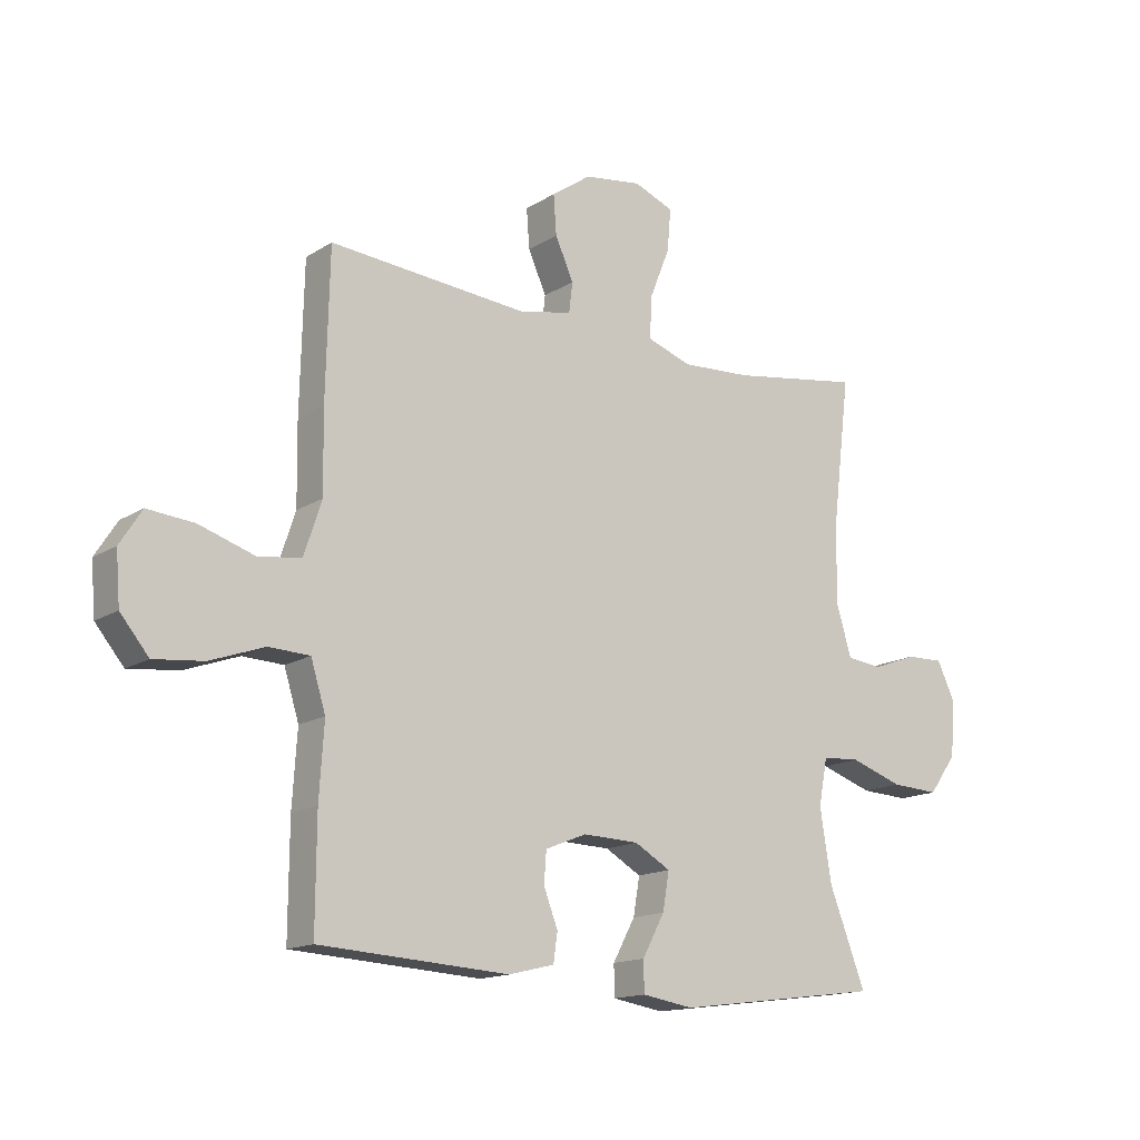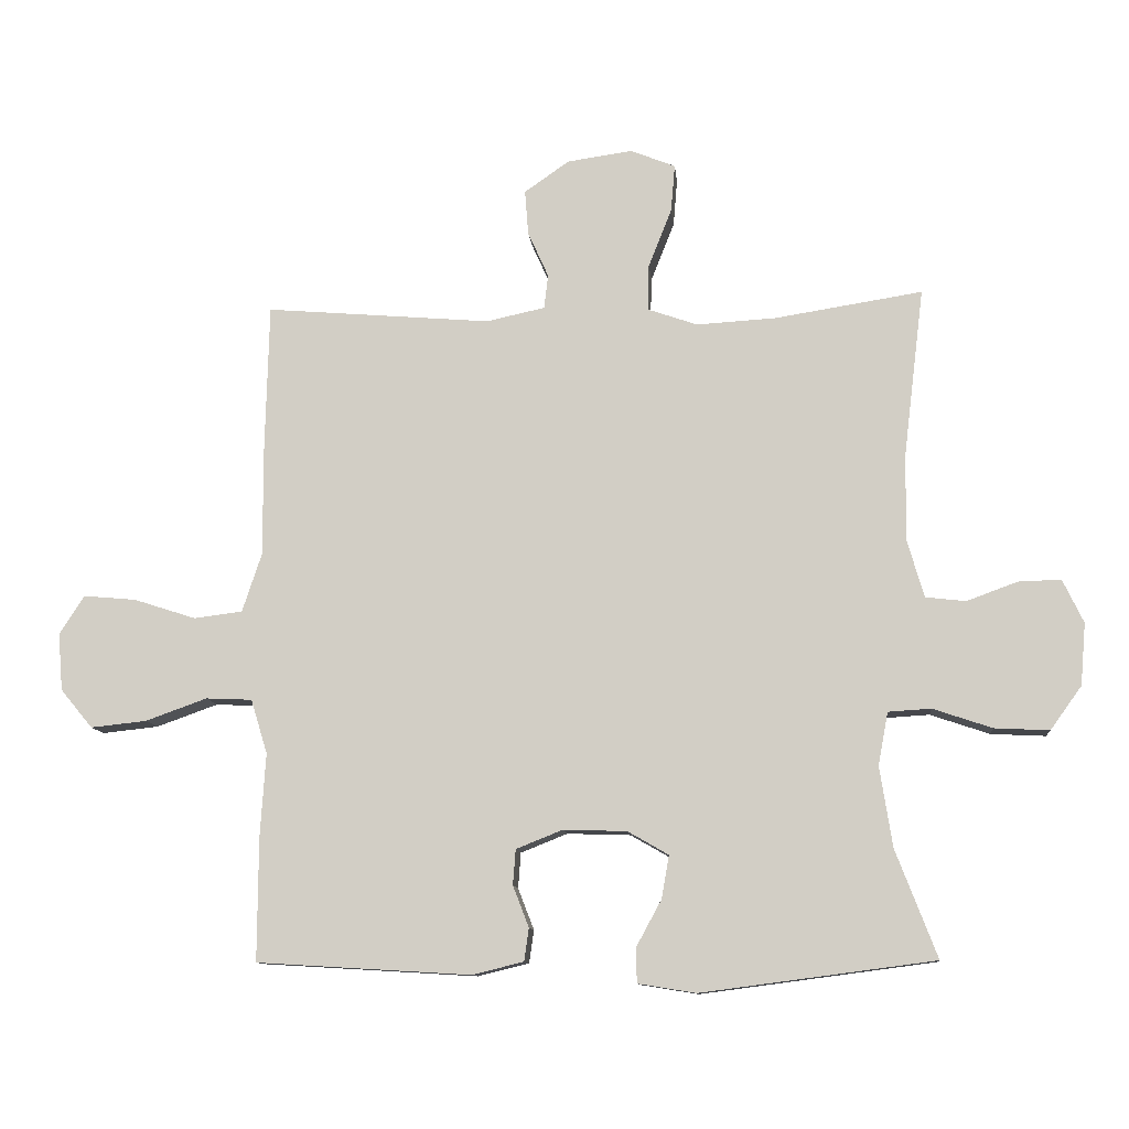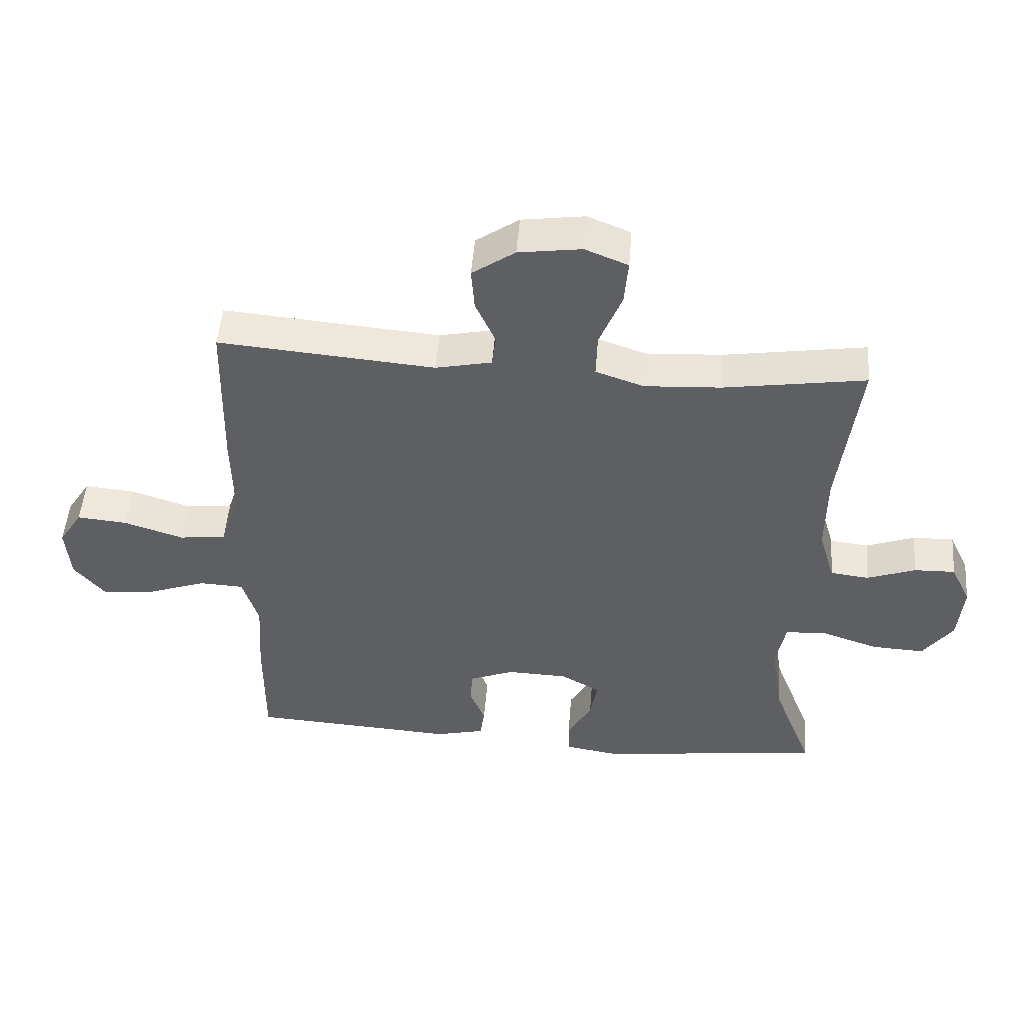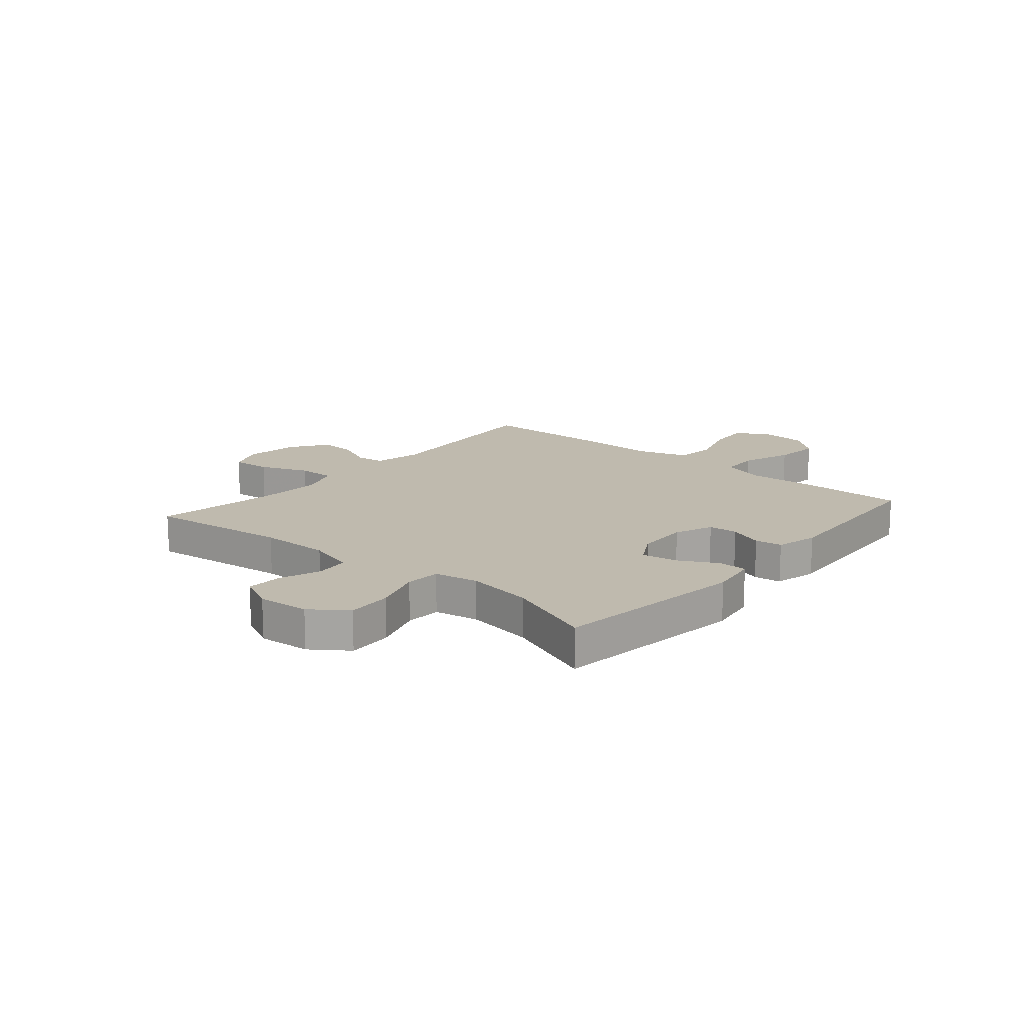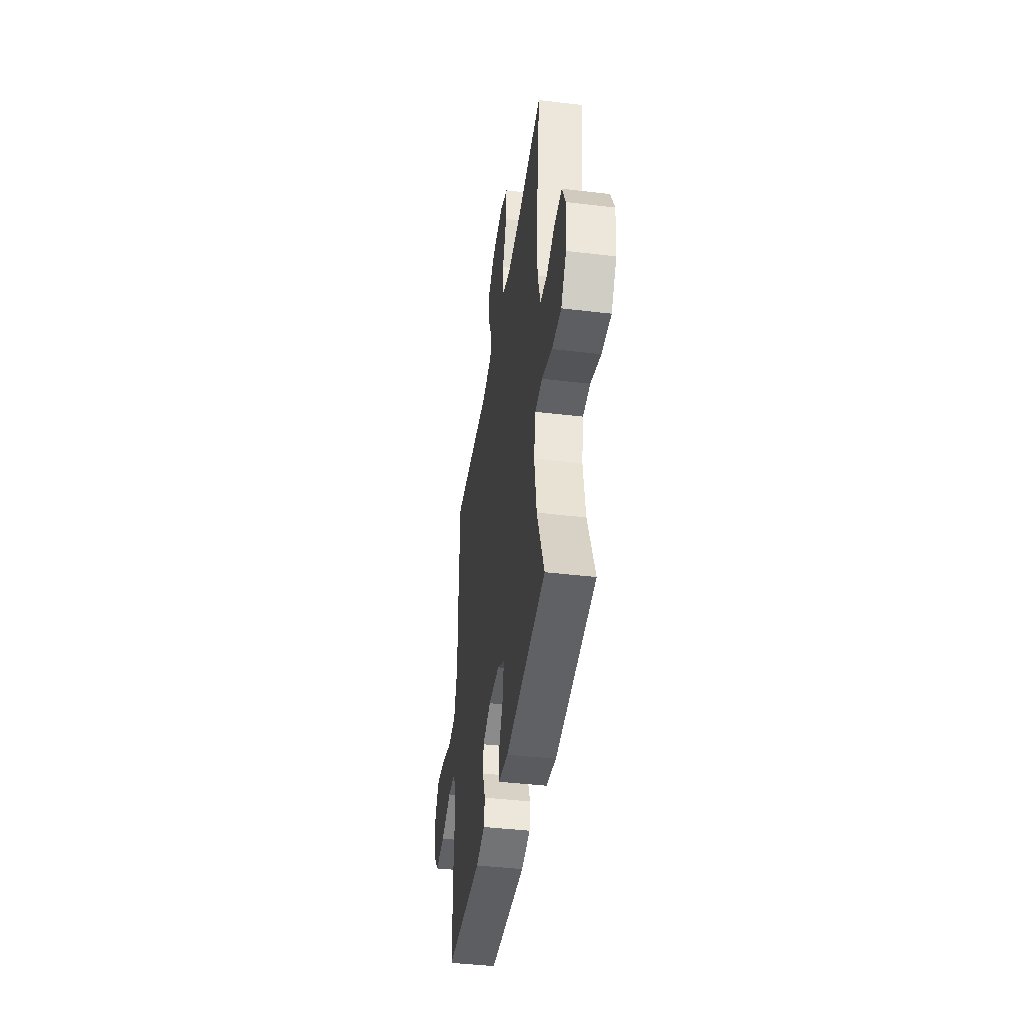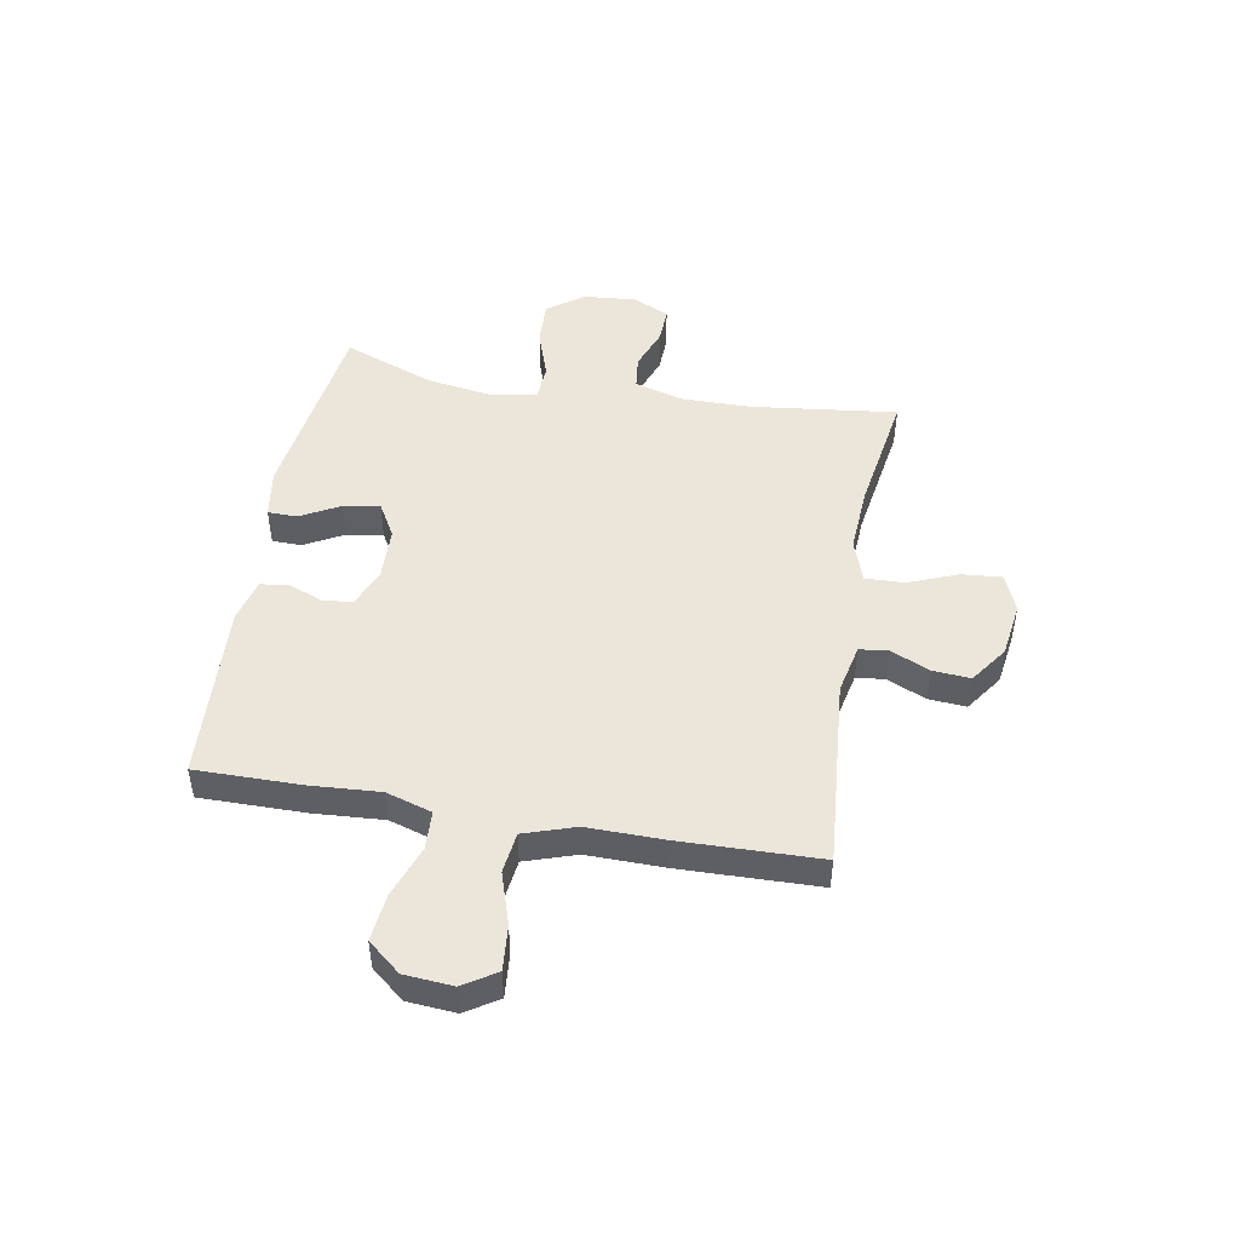
<metadata>
{"format":"obj","ext":"obj","renderer":"f3d","projection":"perspective","resolution":1024,"background":"white","views":[{"elev":-15.1,"azim":-37.2,"up":"+Z"},{"elev":-10.8,"azim":5.4,"up":"+Z"},{"elev":49.9,"azim":4.6,"up":"+Z"},{"elev":15.8,"azim":130.4,"up":"+Y"},{"elev":-41.9,"azim":81.8,"up":"+Z"},{"elev":47.6,"azim":-80.0,"up":"+Y"}]}
</metadata>
<code>
v -0.5 0.07 0.5
v -0.162 0.07 0.472
v -0.074 0.07 0.491
v -0.068 0.07 0.542
v -0.099 0.07 0.611
v -0.104 0.07 0.678
v -0.037 0.07 0.725
v 0.061 0.07 0.739
v 0.128 0.07 0.712
v 0.122 0.07 0.641
v 0.087 0.07 0.553
v 0.085 0.07 0.484
v 0.16 0.07 0.458
v 0.279 0.07 0.465
v 0.5 0.07 0.5
v 0.469 0.07 0.244
v 0.468 0.07 0.116
v 0.493 0.07 0.031
v 0.553 0.07 0.024
v 0.629 0.07 0.052
v 0.693 0.07 0.054
v 0.724 0.07 -0.011
v 0.716 0.07 -0.104
v 0.669 0.07 -0.169
v 0.587 0.07 -0.165
v 0.498 0.07 -0.135
v 0.434 0.07 -0.139
v 0.419 0.07 -0.218
v 0.438 0.07 -0.339
v 0.5 0.07 -0.5
v 0.15 0.07 -0.546
v 0.063 0.07 -0.532
v 0.062 0.07 -0.48
v 0.1 0.07 -0.41
v 0.111 0.07 -0.346
v 0.05 0.07 -0.311
v -0.045 0.07 -0.308
v -0.115 0.07 -0.336
v -0.119 0.07 -0.389
v -0.095 0.07 -0.451
v -0.102 0.07 -0.5
v -0.179 0.07 -0.519
v -0.5 0.07 -0.5
v -0.499 0.07 -0.314
v -0.491 0.07 -0.19
v -0.516 0.07 -0.109
v -0.585 0.07 -0.106
v -0.677 0.07 -0.139
v -0.761 0.07 -0.148
v -0.809 0.07 -0.09
v -0.816 0.07 -0.004
v -0.779 0.07 0.054
v -0.7 0.07 0.047
v -0.607 0.07 0.017
v -0.534 0.07 0.026
v -0.504 0.07 0.117
v -0.506 0.07 0.253
v -0.5 0 0.5
v -0.162 0 0.472
v -0.074 0 0.491
v -0.068 0 0.542
v -0.099 0 0.611
v -0.104 0 0.678
v -0.037 0 0.725
v 0.061 0 0.739
v 0.128 0 0.712
v 0.122 0 0.641
v 0.087 0 0.553
v 0.085 0 0.484
v 0.16 0 0.458
v 0.279 0 0.465
v 0.5 0 0.5
v 0.469 0 0.244
v 0.468 0 0.116
v 0.493 0 0.031
v 0.553 0 0.024
v 0.629 0 0.052
v 0.693 0 0.054
v 0.724 0 -0.011
v 0.716 0 -0.104
v 0.669 0 -0.169
v 0.587 0 -0.165
v 0.498 0 -0.135
v 0.434 0 -0.139
v 0.419 0 -0.218
v 0.438 0 -0.339
v 0.5 0 -0.5
v 0.15 0 -0.546
v 0.063 0 -0.532
v 0.062 0 -0.48
v 0.1 0 -0.41
v 0.111 0 -0.346
v 0.05 0 -0.311
v -0.045 0 -0.308
v -0.115 0 -0.336
v -0.119 0 -0.389
v -0.095 0 -0.451
v -0.102 0 -0.5
v -0.179 0 -0.519
v -0.5 0 -0.5
v -0.499 0 -0.314
v -0.491 0 -0.19
v -0.516 0 -0.109
v -0.585 0 -0.106
v -0.677 0 -0.139
v -0.761 0 -0.148
v -0.809 0 -0.09
v -0.816 0 -0.004
v -0.779 0 0.054
v -0.7 0 0.047
v -0.607 0 0.017
v -0.534 0 0.026
v -0.504 0 0.117
v -0.506 0 0.253
f 56 57 1 2
f 55 56 2 3
f 52 53 54
f 51 52 54
f 50 51 54
f 49 50 54
f 48 49 54
f 47 48 54
f 46 47 54 55
f 45 46 55 3
f 43 44 45
f 42 43 45
f 41 42 45
f 40 41 45
f 39 40 45
f 38 39 45 3
f 32 33 34
f 31 32 34
f 30 31 34
f 29 30 34
f 28 29 34 35
f 27 28 35 36
f 24 25 26
f 23 24 26
f 22 23 26
f 21 22 26
f 20 21 26
f 19 20 26
f 18 19 26 27
f 27 36 37
f 18 27 37
f 17 18 37
f 14 15 16
f 17 37 38
f 16 17 38
f 14 16 38
f 13 14 38
f 9 10 11
f 8 9 11
f 7 8 11
f 6 7 11
f 5 6 11
f 4 5 11
f 3 4 11 12
f 3 12 13 38
f 59 58 114 113
f 60 59 113 112
f 111 110 109
f 111 109 108
f 111 108 107
f 111 107 106
f 111 106 105
f 111 105 104
f 112 111 104 103
f 60 112 103 102
f 102 101 100
f 102 100 99
f 102 99 98
f 102 98 97
f 102 97 96
f 60 102 96 95
f 91 90 89
f 91 89 88
f 91 88 87
f 91 87 86
f 92 91 86 85
f 93 92 85 84
f 83 82 81
f 83 81 80
f 83 80 79
f 83 79 78
f 83 78 77
f 83 77 76
f 84 83 76 75
f 94 93 84
f 94 84 75
f 94 75 74
f 73 72 71
f 95 94 74
f 95 74 73
f 95 73 71
f 95 71 70
f 68 67 66
f 68 66 65
f 68 65 64
f 68 64 63
f 68 63 62
f 68 62 61
f 69 68 61 60
f 95 70 69 60
f 1 58 59 2
f 2 59 60 3
f 3 60 61 4
f 4 61 62 5
f 5 62 63 6
f 6 63 64 7
f 7 64 65 8
f 8 65 66 9
f 9 66 67 10
f 10 67 68 11
f 11 68 69 12
f 12 69 70 13
f 13 70 71 14
f 14 71 72 15
f 15 72 73 16
f 16 73 74 17
f 17 74 75 18
f 18 75 76 19
f 19 76 77 20
f 20 77 78 21
f 21 78 79 22
f 22 79 80 23
f 23 80 81 24
f 24 81 82 25
f 25 82 83 26
f 26 83 84 27
f 27 84 85 28
f 28 85 86 29
f 29 86 87 30
f 30 87 88 31
f 31 88 89 32
f 32 89 90 33
f 33 90 91 34
f 34 91 92 35
f 35 92 93 36
f 36 93 94 37
f 37 94 95 38
f 38 95 96 39
f 39 96 97 40
f 40 97 98 41
f 41 98 99 42
f 42 99 100 43
f 43 100 101 44
f 44 101 102 45
f 45 102 103 46
f 46 103 104 47
f 47 104 105 48
f 48 105 106 49
f 49 106 107 50
f 50 107 108 51
f 51 108 109 52
f 52 109 110 53
f 53 110 111 54
f 54 111 112 55
f 55 112 113 56
f 56 113 114 57
f 57 114 58 1

</code>
